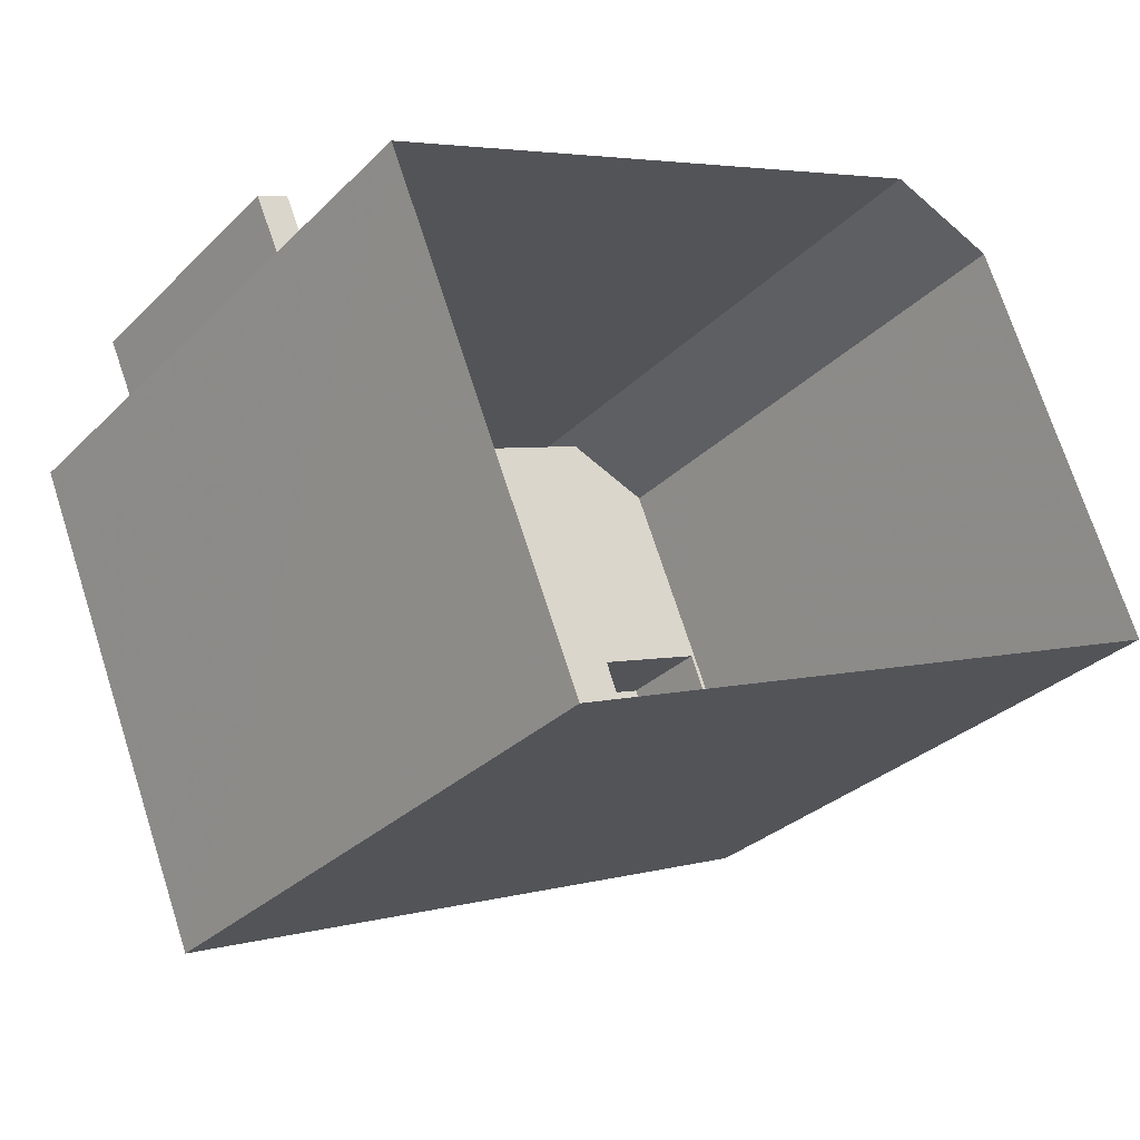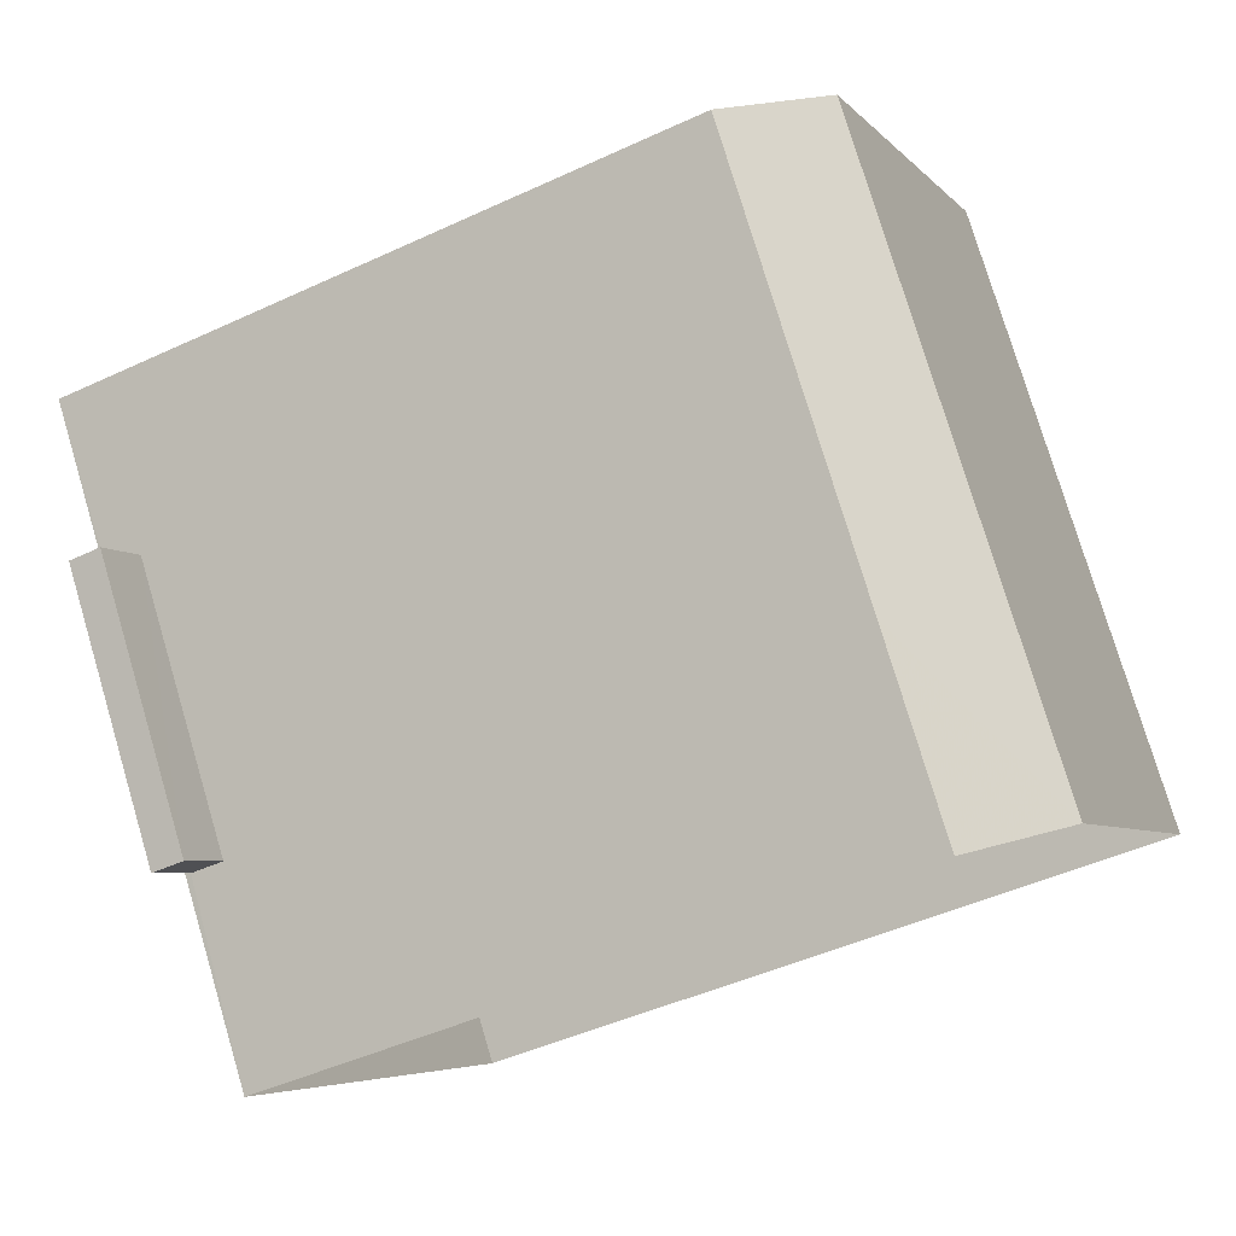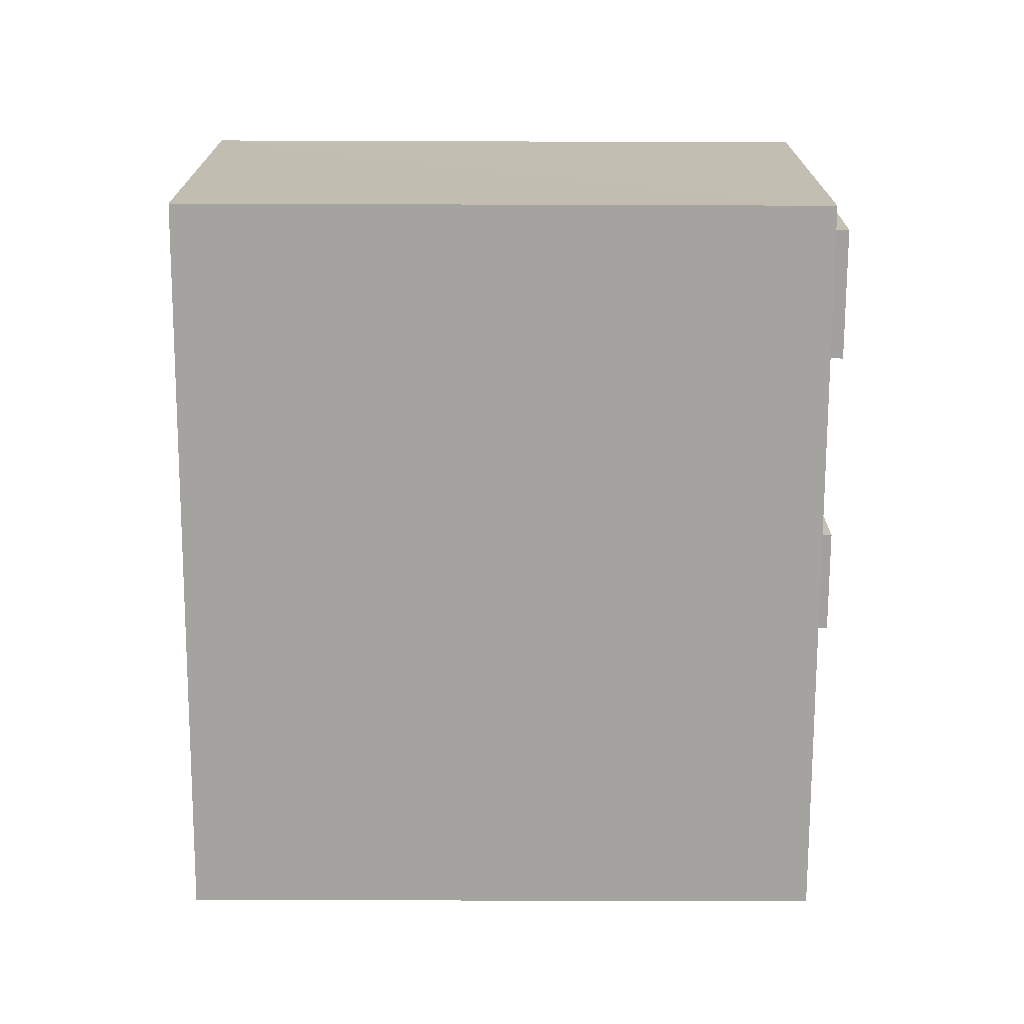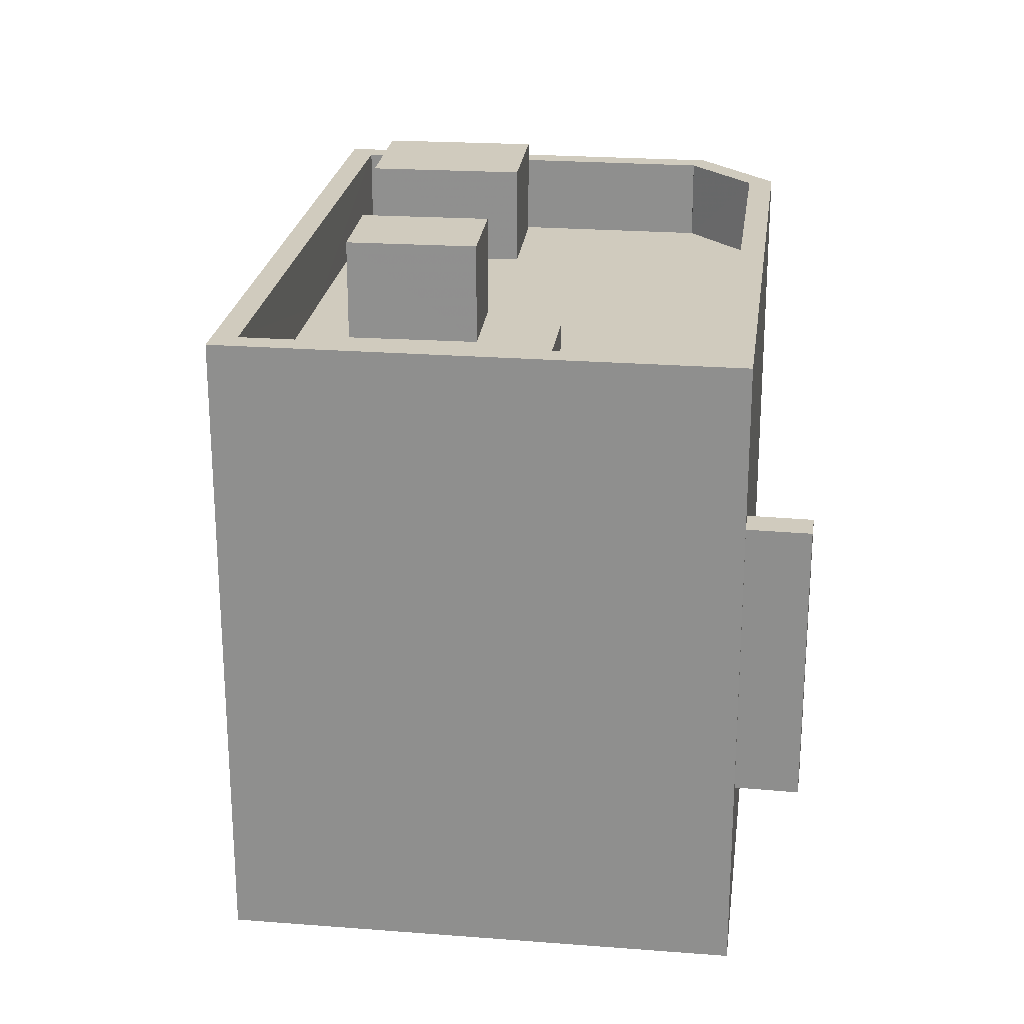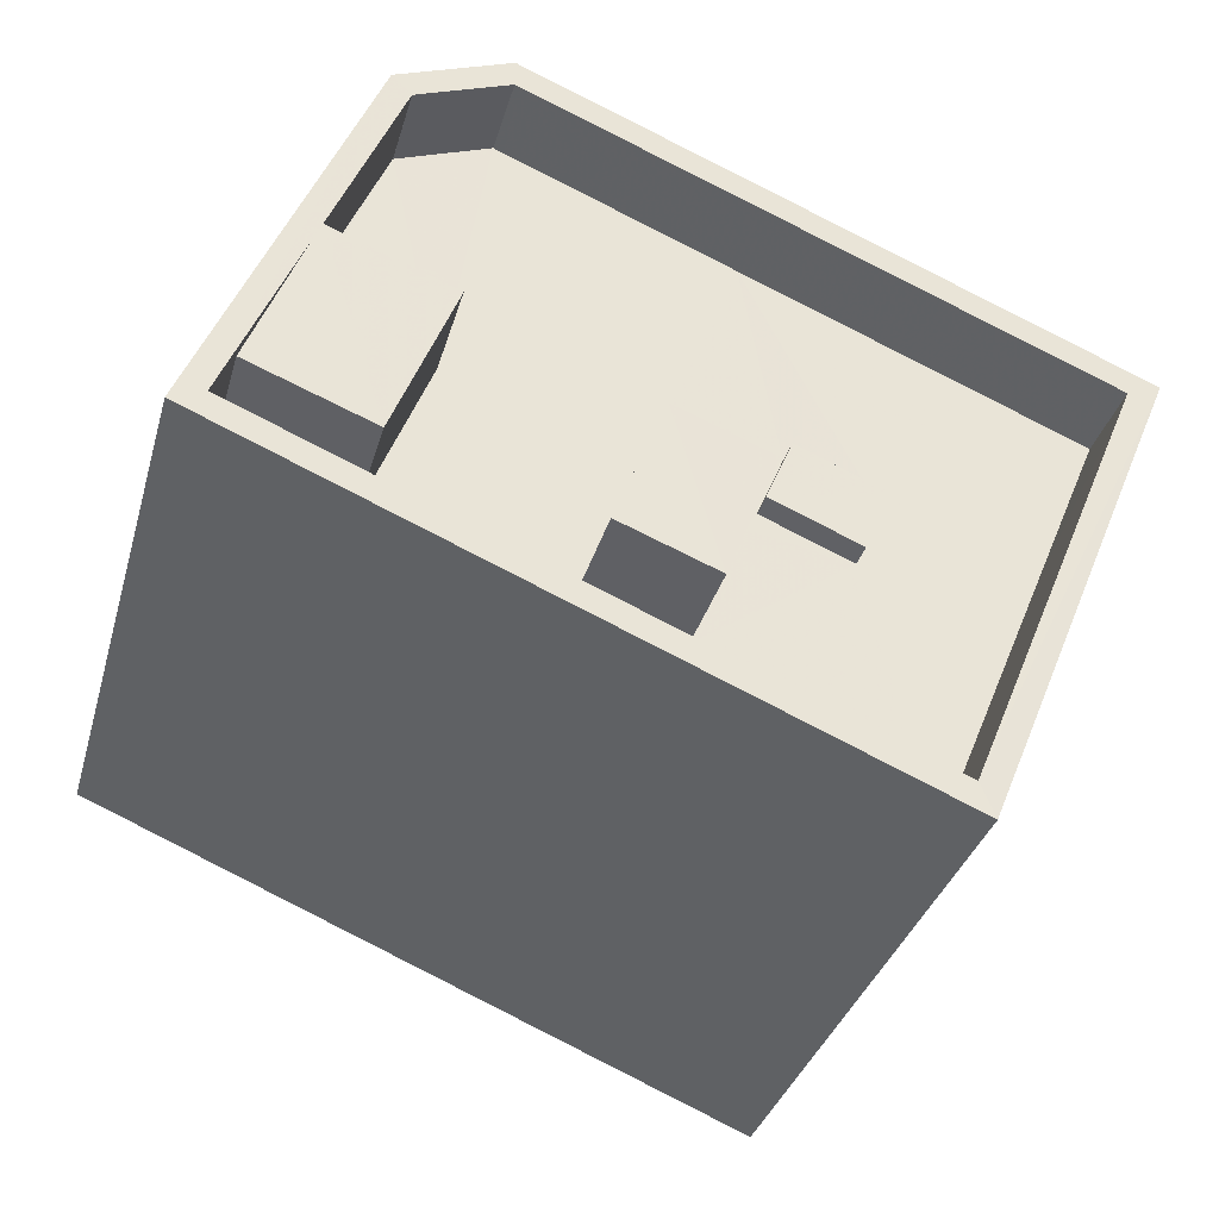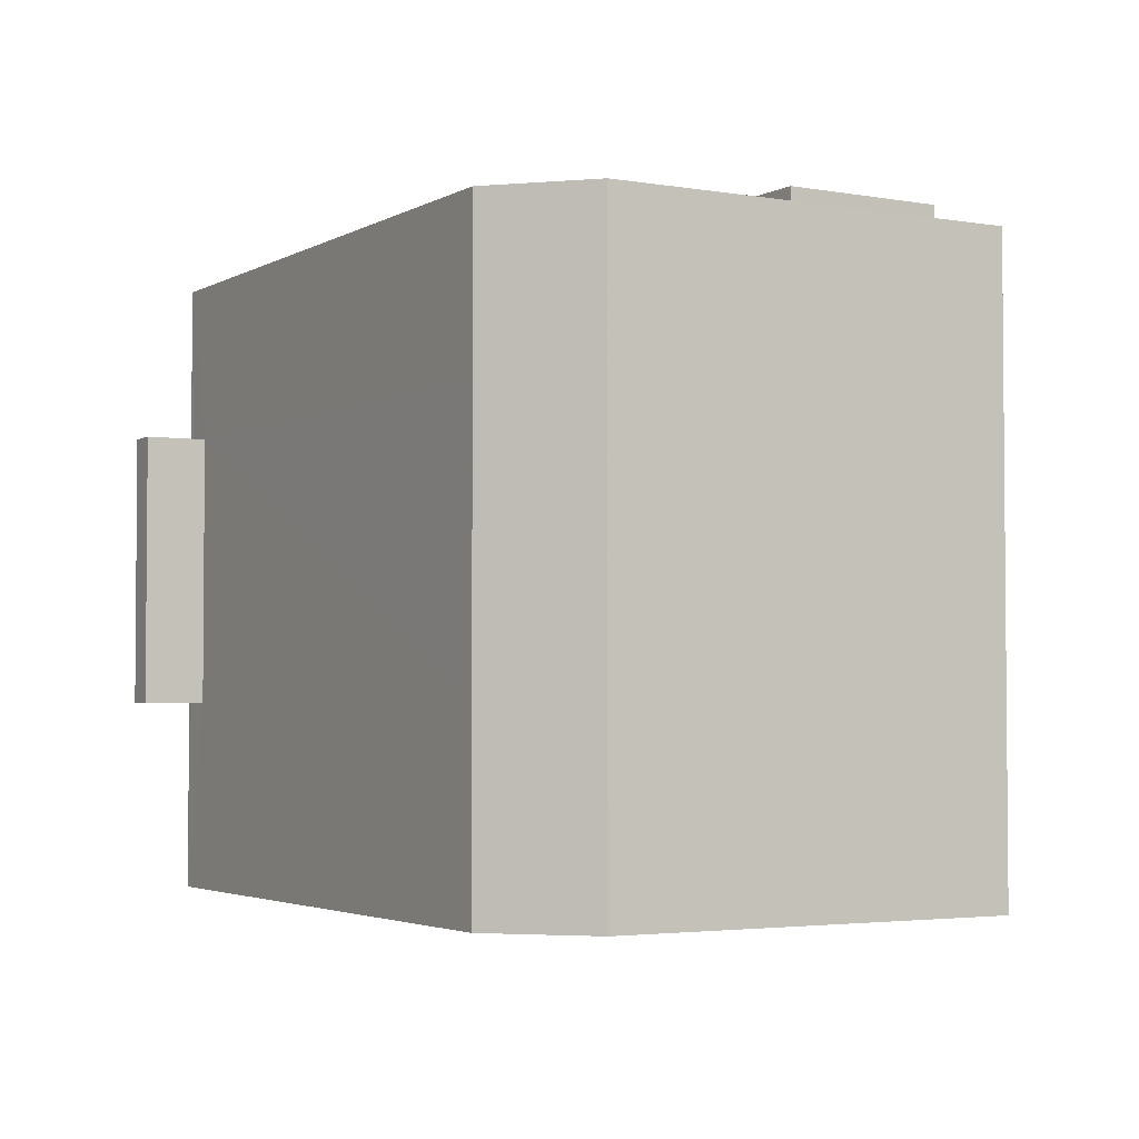
<metadata>
{"format":"obj","ext":"obj","renderer":"f3d","projection":"perspective","resolution":1024,"background":"white","views":[{"elev":-30.6,"azim":143.9,"up":"+Y"},{"elev":77.6,"azim":163.4,"up":"+Y"},{"elev":-50.5,"azim":-90.2,"up":"+Y"},{"elev":23.5,"azim":75.0,"up":"+Z"},{"elev":-34.2,"azim":-15.2,"up":"+Y"},{"elev":-3.1,"azim":-142.5,"up":"+Z"}]}
</metadata>
<code>
v -6880 -3.714e+04 12.64
v -6880 -3.714e+04 13.1
v -6881 -3.714e+04 13.1
v -6881 -3.714e+04 12.64
v -6882 -3.714e+04 12.64
v -6882 -3.714e+04 13.1
v -6882 -3.714e+04 12.64
v -6882 -3.714e+04 13.1
v -6886 -3.714e+04 12.64
v -6891 -3.714e+04 12.64
v -6891 -3.714e+04 14.14
v -6880 -3.715e+04 12.64
v -6880 -3.715e+04 14.14
v -6891 -3.714e+04 12.64
v -6888 -3.714e+04 12.64
v -6888 -3.714e+04 14.14
v -6887 -3.714e+04 12.64
v -6887 -3.714e+04 14.14
v -6888 -3.714e+04 12.64
v -6877 -3.714e+04 12.64
v -6877 -3.714e+04 14.14
v -6883 -3.714e+04 12.64
v -6878 -3.714e+04 12.64
v -6877 -3.714e+04 11.22
v -6887 -3.713e+04 14.14
v -6876 -3.714e+04 14.14
v -6877 -3.714e+04 6.221
v -6887 -3.713e+04 2.734
v -6887 -3.713e+04 6.225
v -6876 -3.714e+04 2.73
v -6876 -3.714e+04 6.221
v -6887 -3.713e+04 11.23
v -6876 -3.714e+04 11.22
v -6892 -3.714e+04 14.14
v -6889 -3.714e+04 2.734
v -6892 -3.714e+04 2.734
v -6889 -3.714e+04 14.14
v -6880 -3.715e+04 14.14
v -6880 -3.715e+04 2.729
v -6884 -3.714e+04 12.64
v -6884 -3.714e+04 14.5
v -6883 -3.714e+04 14.5
v -6883 -3.714e+04 12.64
v -6884 -3.714e+04 14.5
v -6884 -3.714e+04 12.64
v -6885 -3.714e+04 12.64
v -6885 -3.714e+04 14.5
v -6890 -3.714e+04 12.64
v -6888 -3.714e+04 14.5
v -6888 -3.714e+04 12.64
v -6890 -3.714e+04 14.51
v -6889 -3.714e+04 14.5
v -6889 -3.714e+04 12.64
v -6891 -3.714e+04 14.5
v -6891 -3.714e+04 12.64
v -6876 -3.714e+04 6.221
v -6876 -3.714e+04 11.22
v -6876 -3.714e+04 11.22
v -6876 -3.714e+04 6.221
v -6884 -3.714e+04 12.64
f 39 36 28
f 39 28 30
f 36 35 28
f 1 2 3
f 4 1 3
f 5 3 6
f 5 4 3
f 7 6 8
f 7 5 6
f 7 8 2
f 1 7 2
f 9 10 11
f 12 9 13
f 10 14 11
f 9 11 13
f 11 14 15
f 16 11 15
f 17 18 19
f 19 16 15
f 19 18 16
f 20 21 22
f 22 18 17
f 22 21 18
f 12 13 23
f 23 21 20
f 23 13 21
f 24 25 26
f 27 28 29
f 27 30 28
f 26 30 31
f 24 32 25
f 24 26 33
f 26 31 33
f 27 31 30
f 34 35 36
f 34 37 35
f 28 35 29
f 35 37 29
f 29 37 32
f 37 25 32
f 30 38 39
f 30 26 38
f 38 36 39
f 38 34 36
f 24 29 32
f 24 27 29
f 40 41 42
f 43 40 42
f 44 43 42
f 44 45 43
f 46 45 44
f 47 46 44
f 40 46 47
f 41 40 47
f 48 49 50
f 48 51 49
f 50 52 53
f 50 49 52
f 52 54 55
f 53 52 55
f 54 51 48
f 55 54 48
f 33 56 57
f 33 31 56
f 24 58 59
f 27 24 59
f 59 57 56
f 59 58 57
f 6 3 2
f 8 6 2
f 7 22 60
f 20 22 1
f 23 20 1
f 22 7 1
f 4 23 1
f 23 4 12
f 9 12 45
f 60 5 7
f 43 4 5
f 40 5 60
f 9 45 46
f 45 4 43
f 43 5 40
f 12 4 45
f 19 48 50
f 17 19 50
f 22 17 60
f 10 53 55
f 9 53 10
f 46 53 9
f 40 50 46
f 46 50 53
f 60 50 40
f 50 60 17
f 55 14 10
f 15 14 48
f 19 15 48
f 48 14 55
f 16 37 11
f 13 38 26
f 37 34 11
f 21 13 26
f 34 38 13
f 11 34 13
f 18 21 25
f 16 18 25
f 16 25 37
f 21 26 25
f 44 42 41
f 47 44 41
f 51 52 49
f 51 54 52
f 33 57 58
f 24 33 58
f 31 59 56
f 31 27 59

</code>
